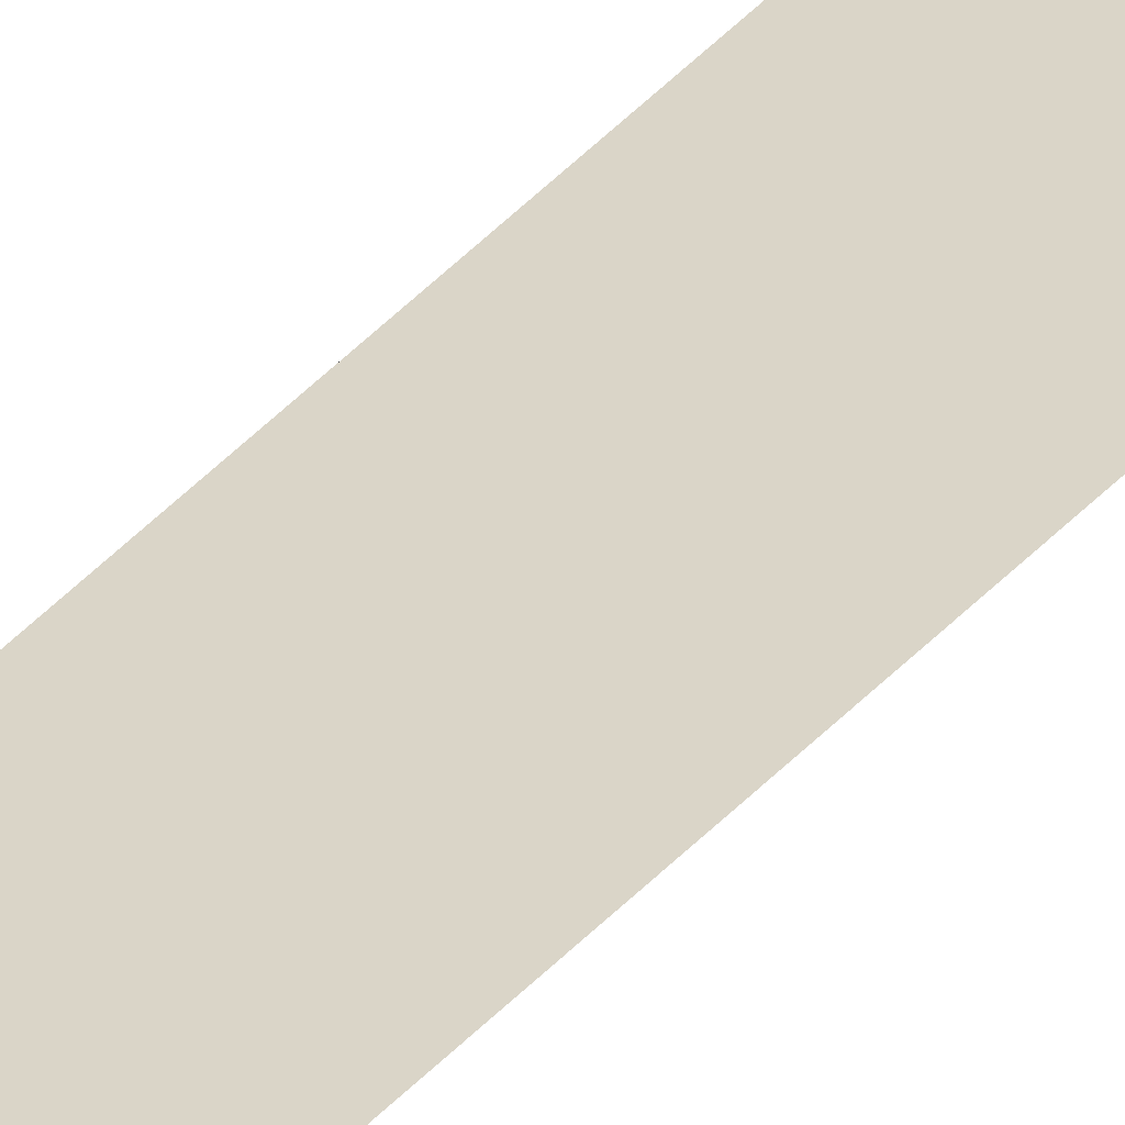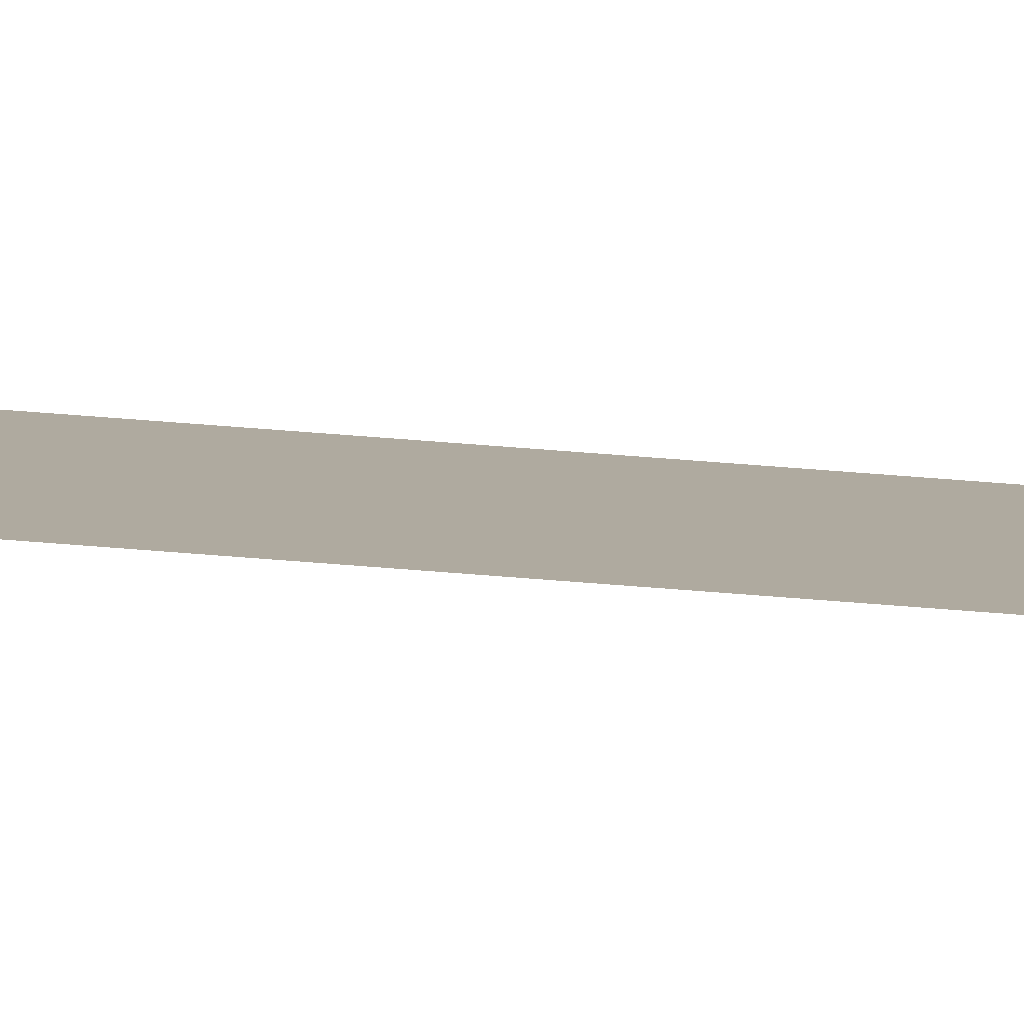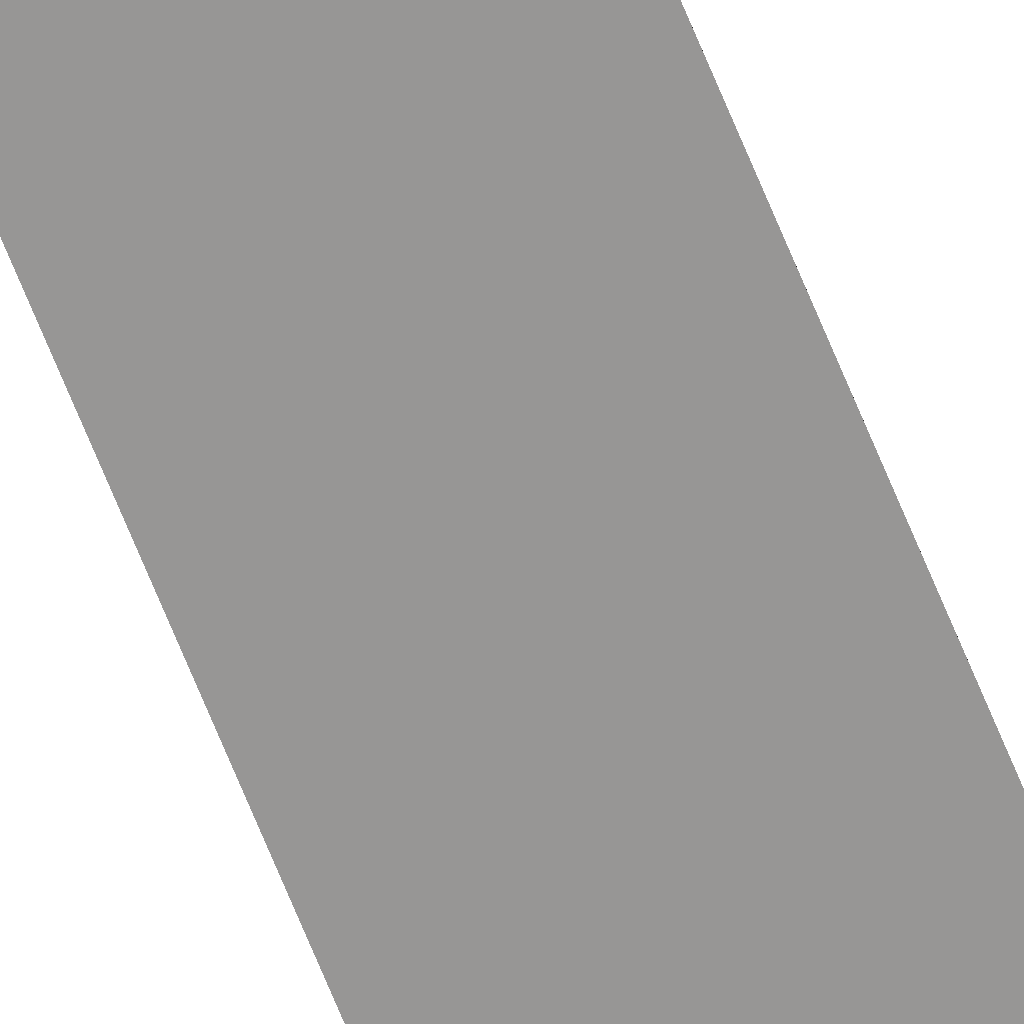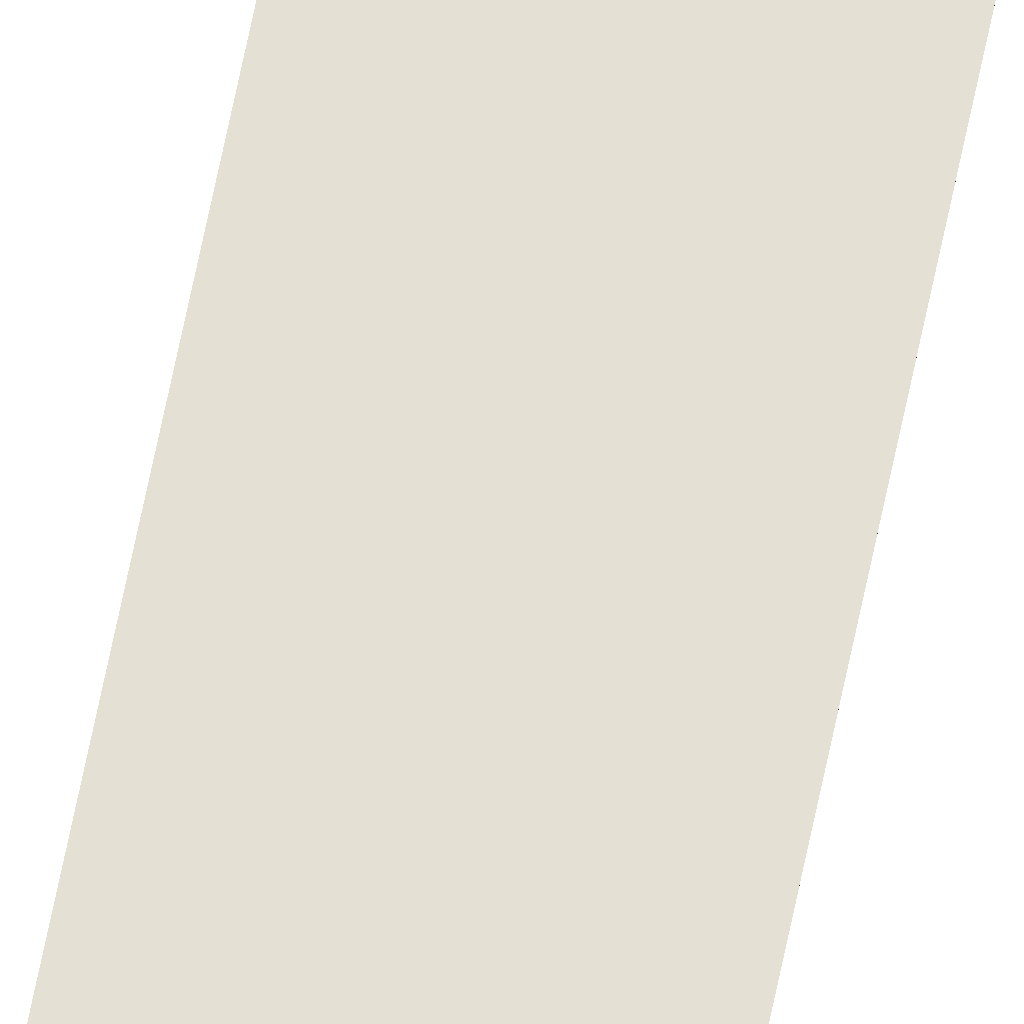
<metadata>
{"format":"obj","ext":"obj","renderer":"f3d","projection":"perspective","resolution":1024,"background":"white","views":[{"elev":29.3,"azim":-150.2,"up":"+Y"},{"elev":9.4,"azim":114.3,"up":"+Y"},{"elev":-67.8,"azim":22.0,"up":"+Y"},{"elev":65.9,"azim":11.5,"up":"+Y"}]}
</metadata>
<code>
o All_Top.148_Mesh.161
v 16.93 0.4508 18.48
v 16.93 0.4508 17.97
v 16.93 0.4508 17.46
v 16.93 0.4508 16.95
v 16.93 0.4508 16.44
v 16.93 0.4508 15.93
v 16.93 0.4508 15.42
v 16.93 0.4508 14.91
v 16.93 0.4508 14.4
v 16.93 0.4508 13.89
v 16.88 0.4508 18.48
v 16.88 0.4508 17.97
v 16.88 0.4508 17.46
v 16.88 0.4508 16.95
v 16.88 0.4508 16.44
v 16.88 0.4508 15.93
v 16.88 0.4508 15.42
v 16.88 0.4508 14.91
v 16.88 0.4508 14.4
v 16.88 0.4508 13.89
f 1 2 3 4 5 6 7 8 9 10 20 19 18 17 16 15 14 13 12 11

</code>
